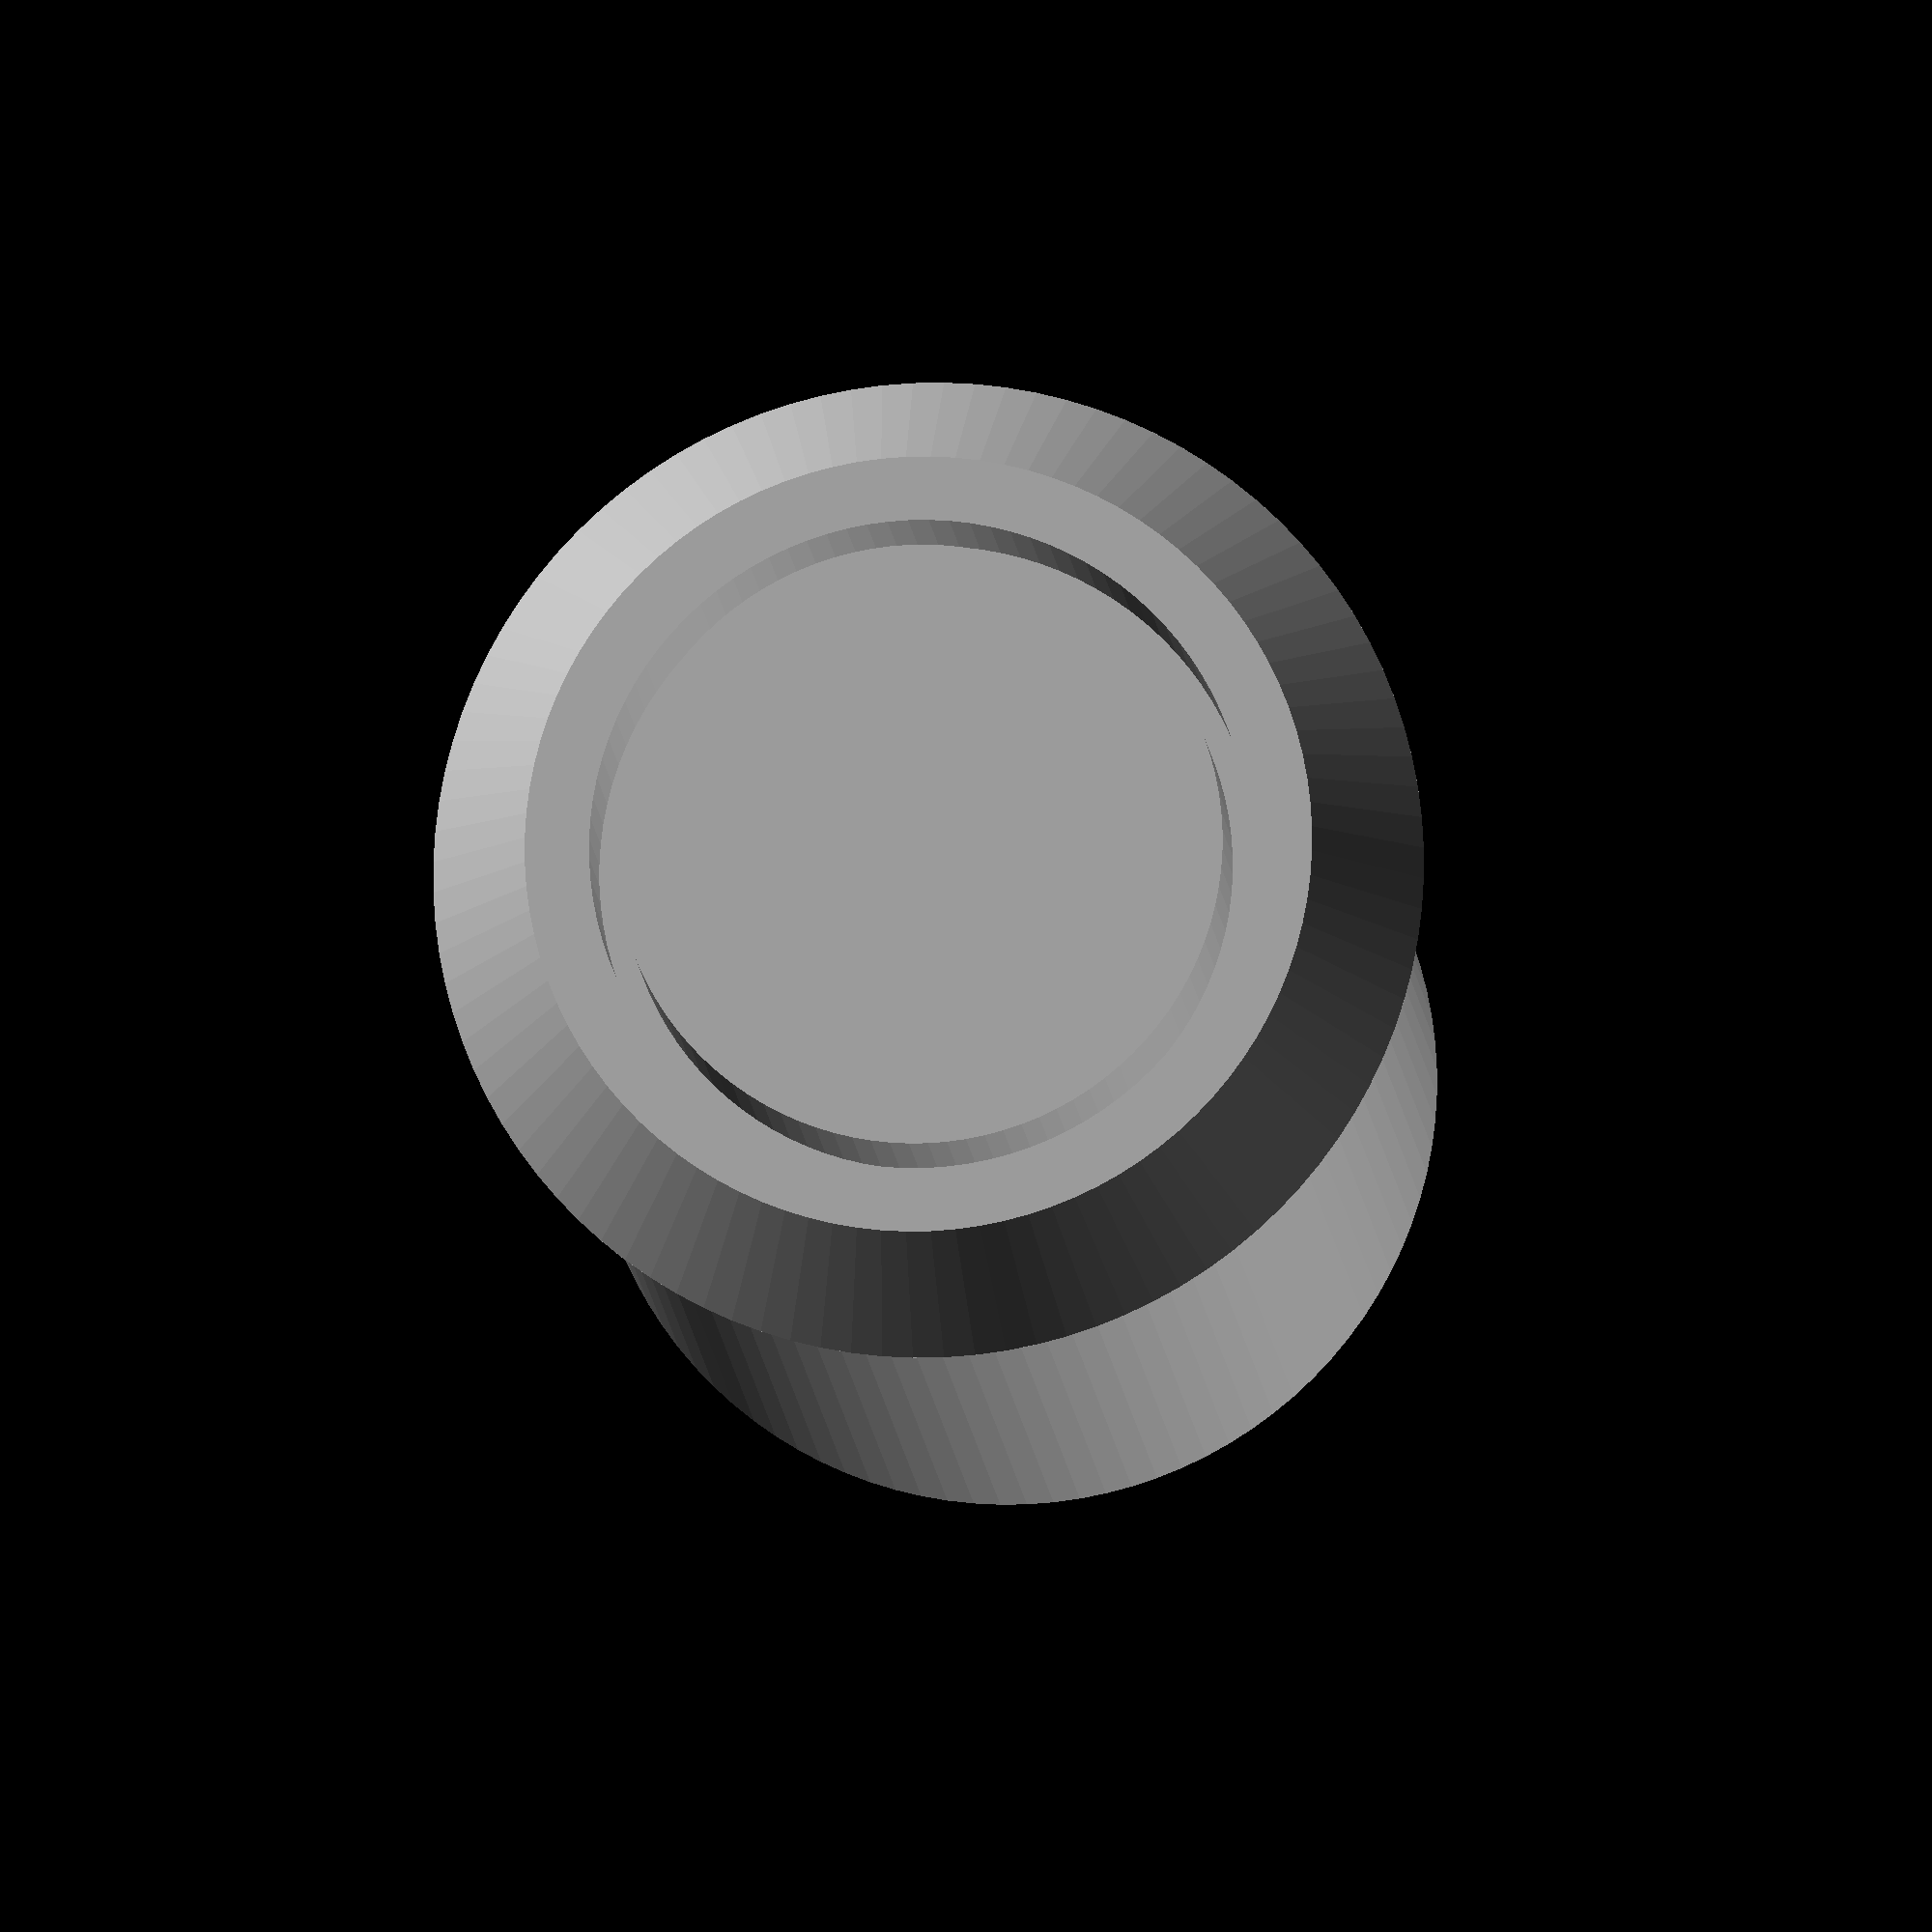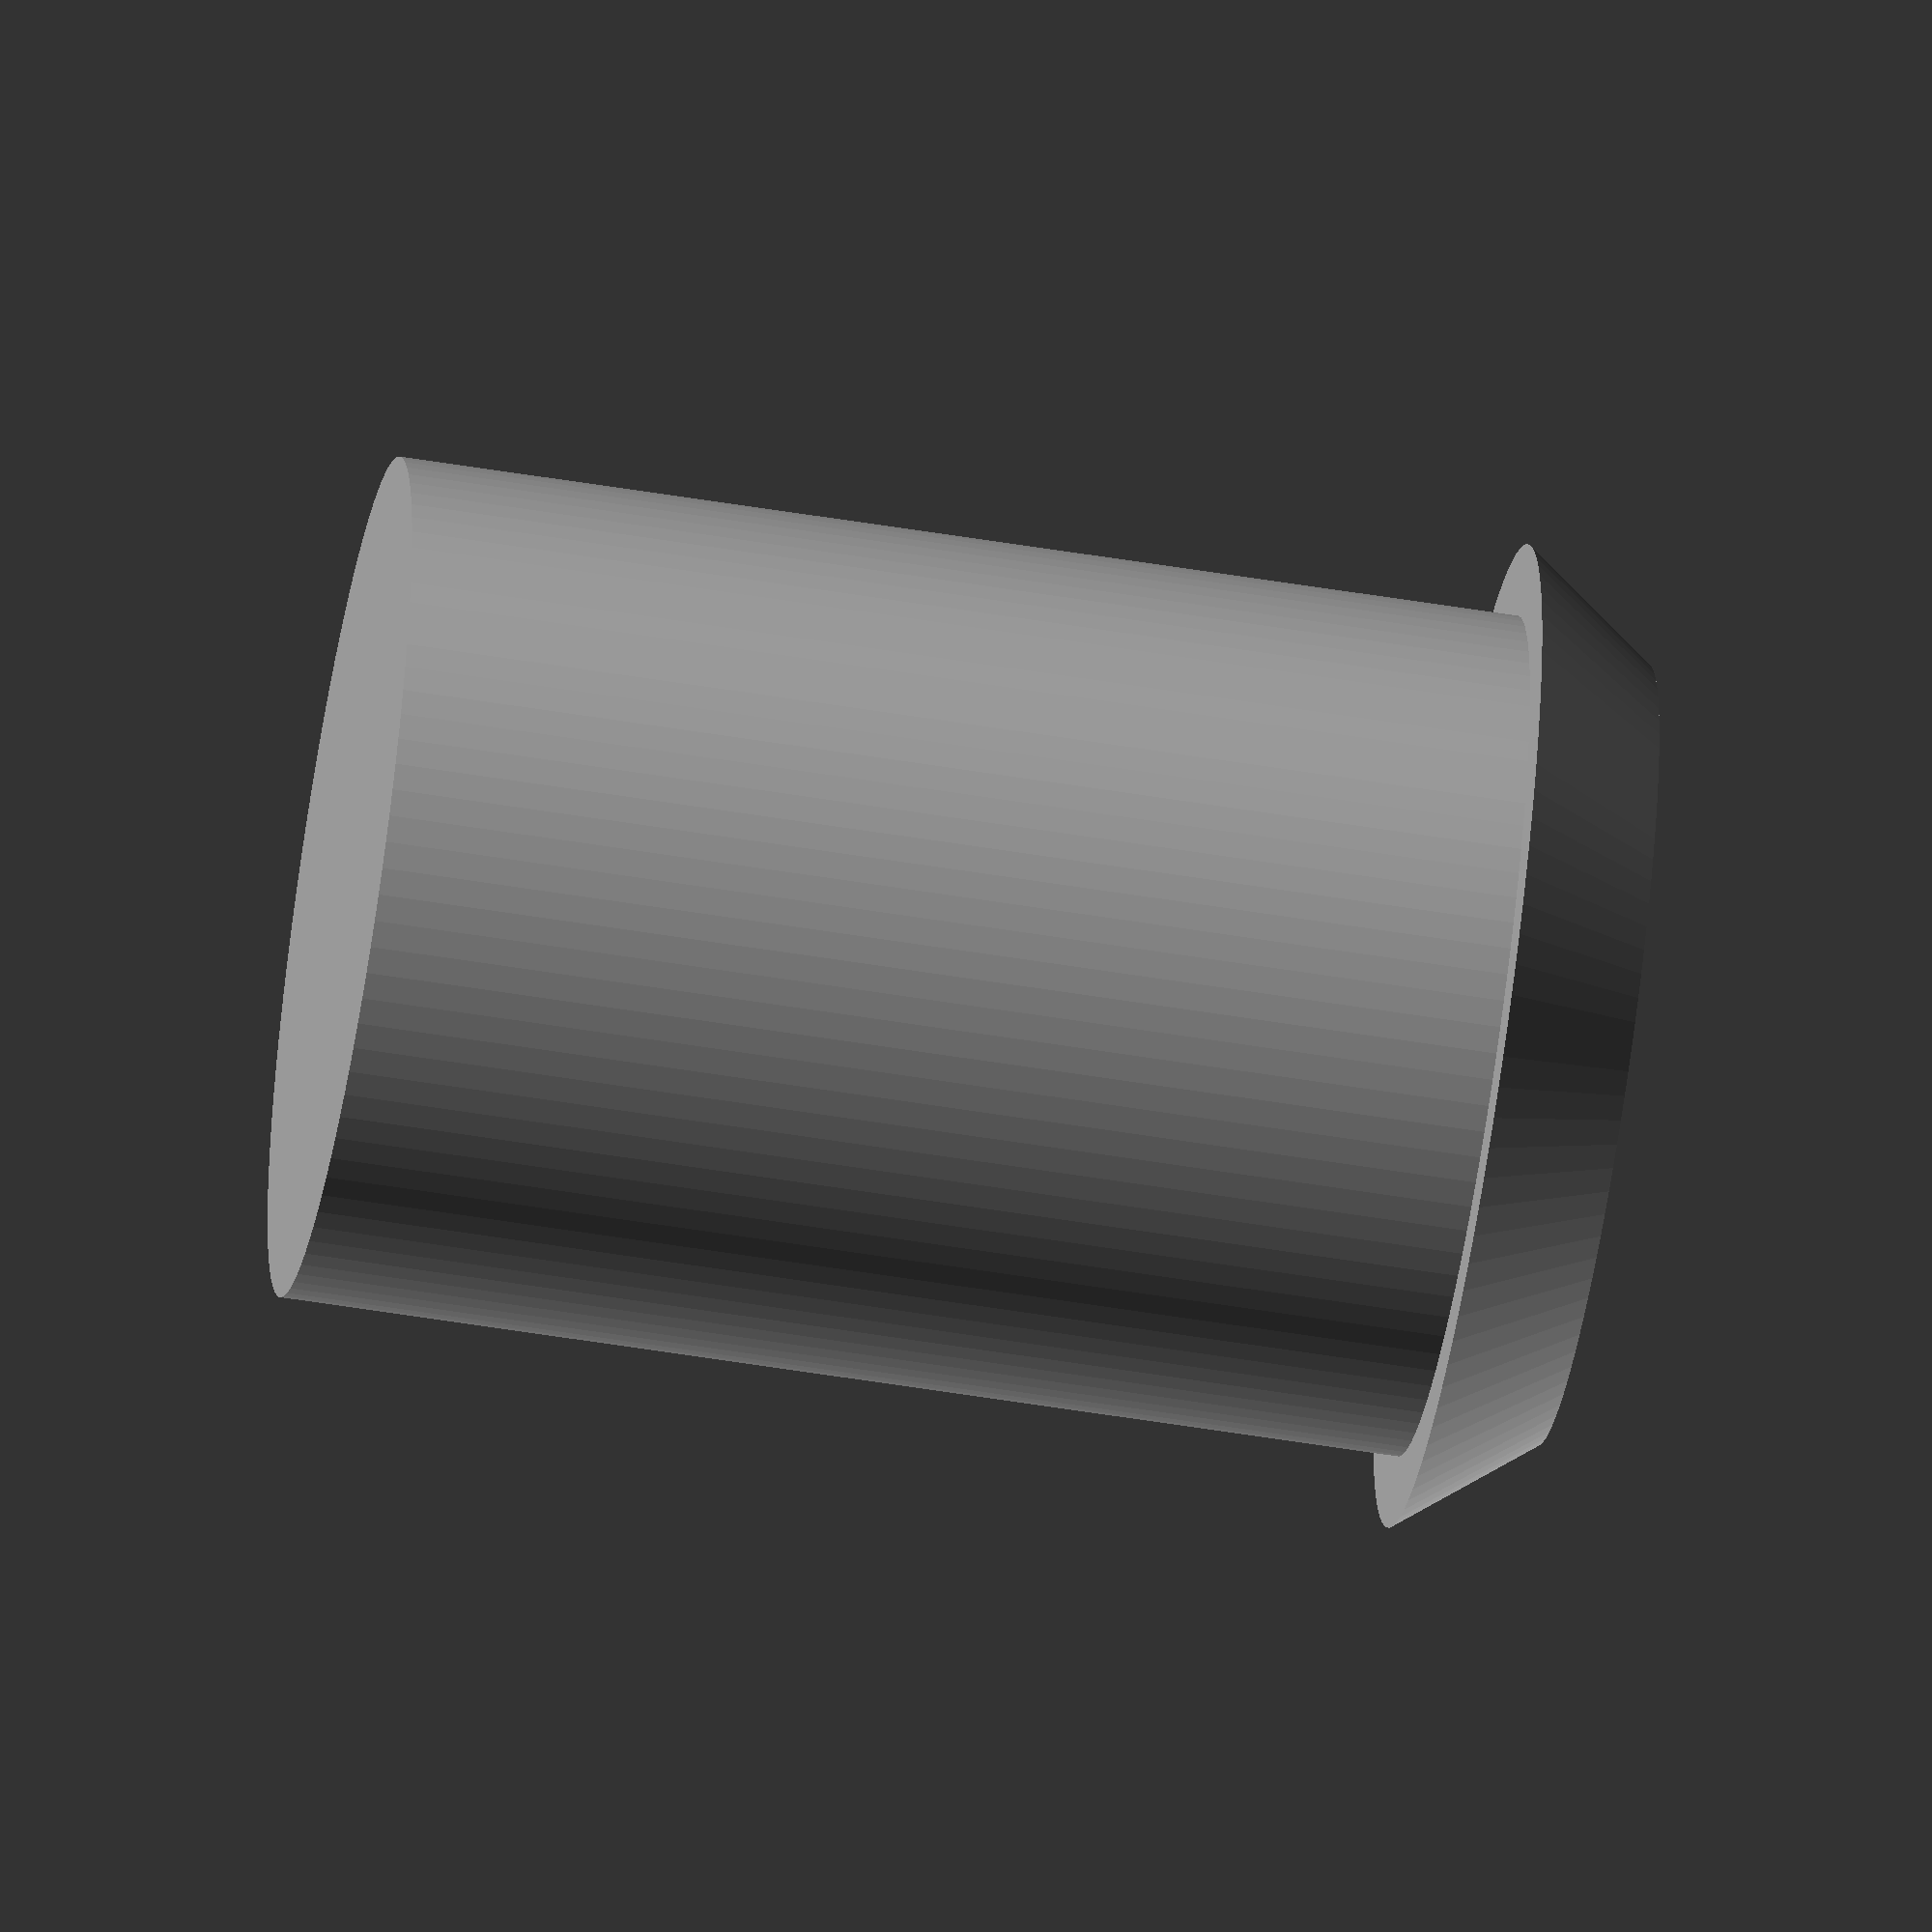
<openscad>
buttonAsset();


module buttonAsset(
    _fn = 100
) {
    
    diameter = 11.83;
    head_diameter = 13.84;
    head_z_size = 1.9;
    button_without_head_z_size = 15.8;
    button_diameter = 8.5;
    button_border_diameter = 11;

    color("DarkGray") {
        translate([0, 0, -button_without_head_z_size])
            cylinder(
                d = diameter,
                h = button_without_head_z_size,
                center = false,
                $fn = _fn
            );

        difference() {
            cylinder(
                d1 = head_diameter,
                d2 = button_border_diameter,
                h = head_z_size,
                center=false,
                $fn = _fn
            );

            translate([0,0,-0.05])
                cylinder(
                    d = button_diameter + 0.7,
                    h = head_z_size + 0.1,
                    center=false,
                    $fn = _fn
                );
        }

        cylinder(
            d = button_diameter,
            h = head_z_size,
            center=false,
            $fn = _fn
        );
    }
}

</openscad>
<views>
elev=11.1 azim=30.6 roll=4.3 proj=o view=wireframe
elev=235.5 azim=97.3 roll=279.8 proj=o view=wireframe
</views>
